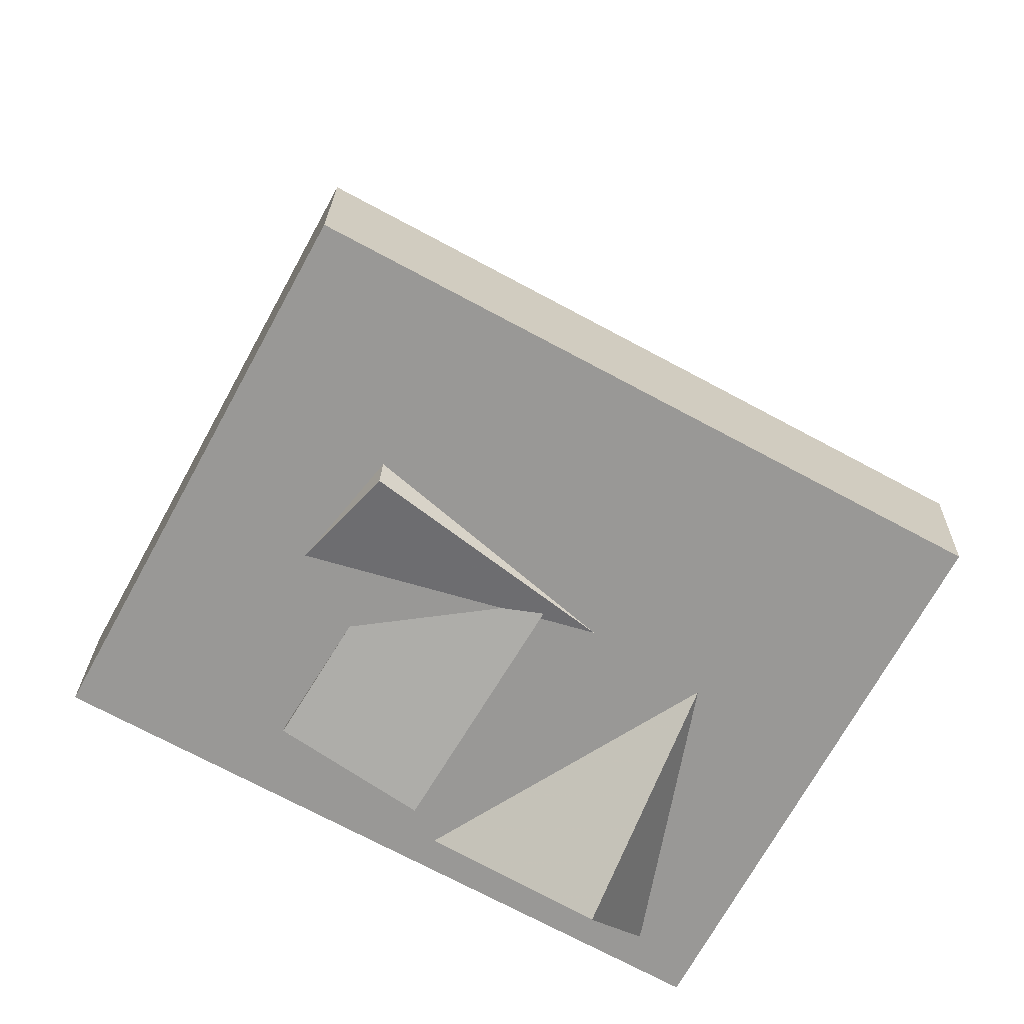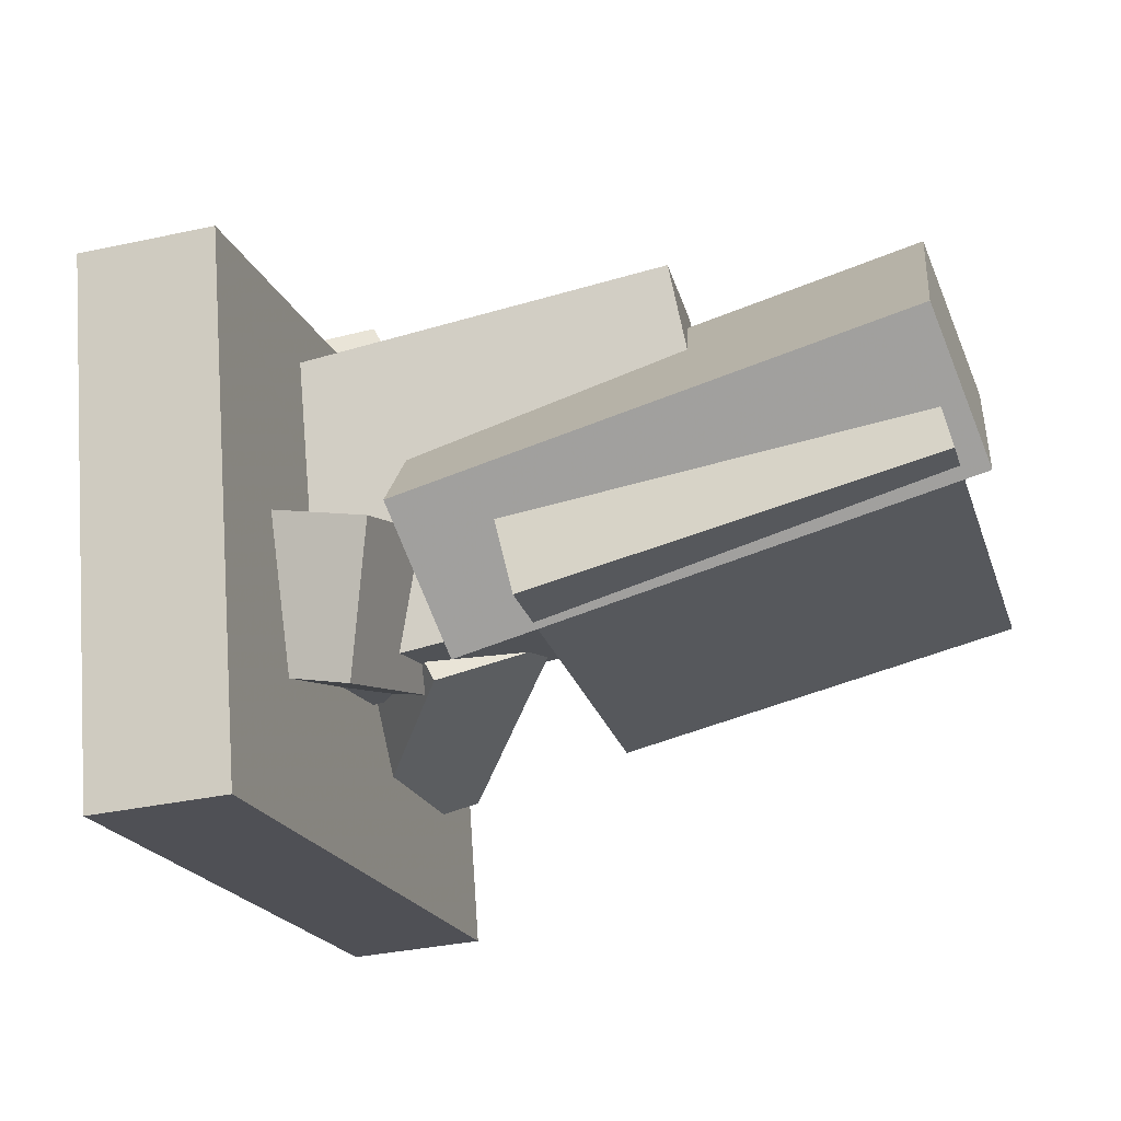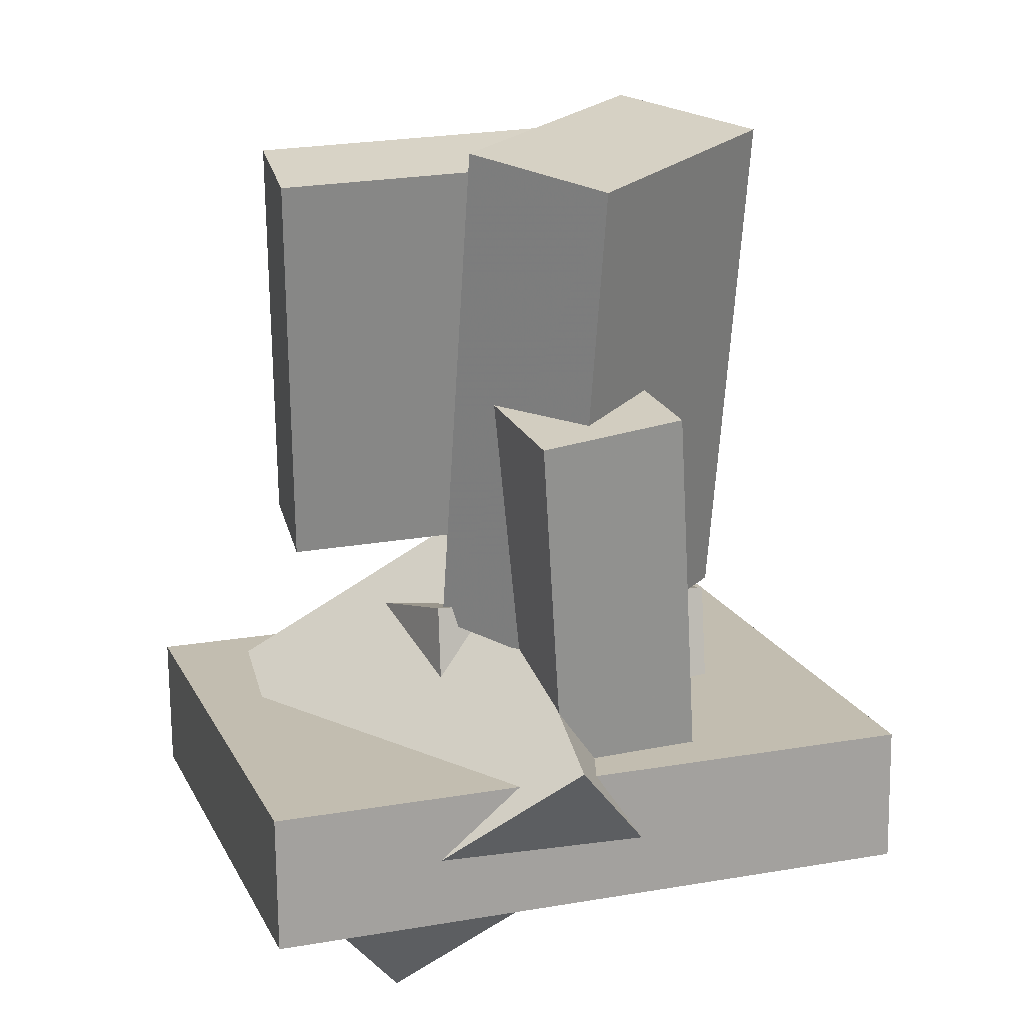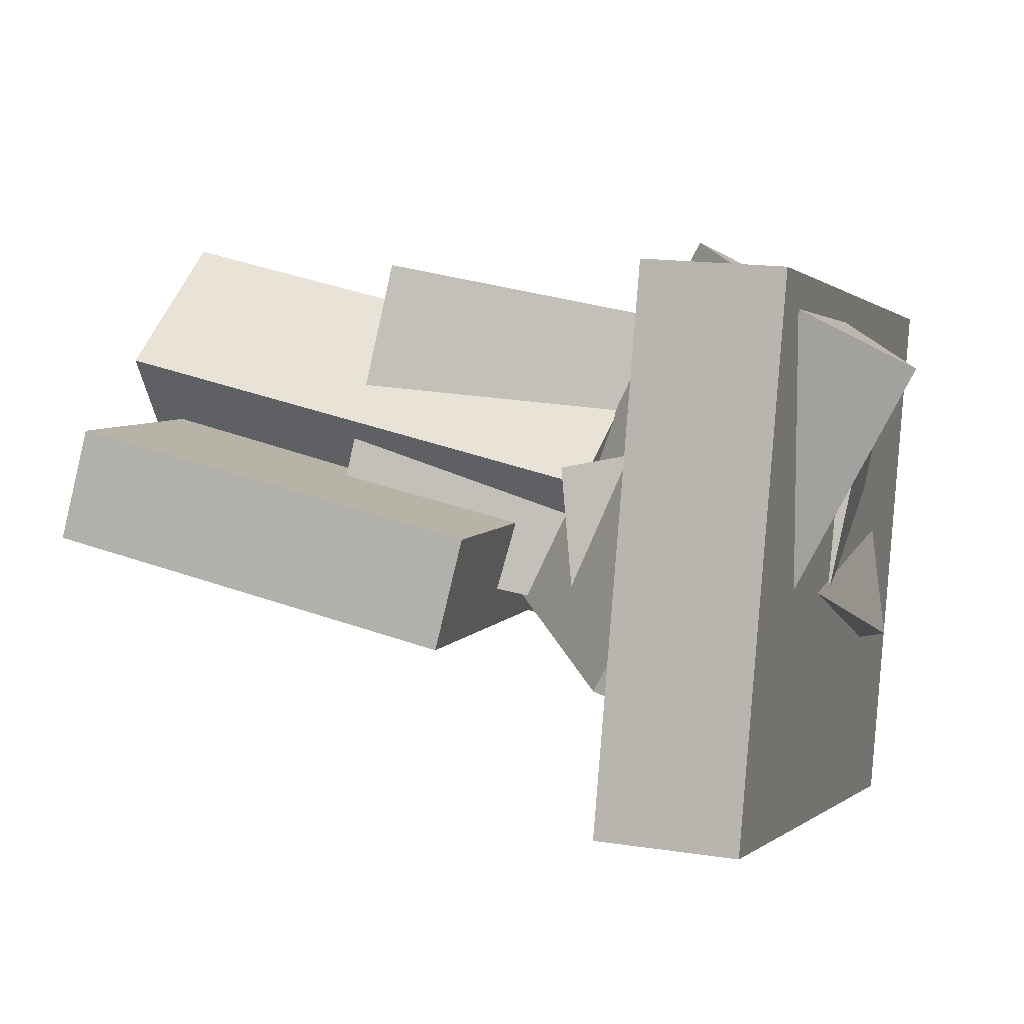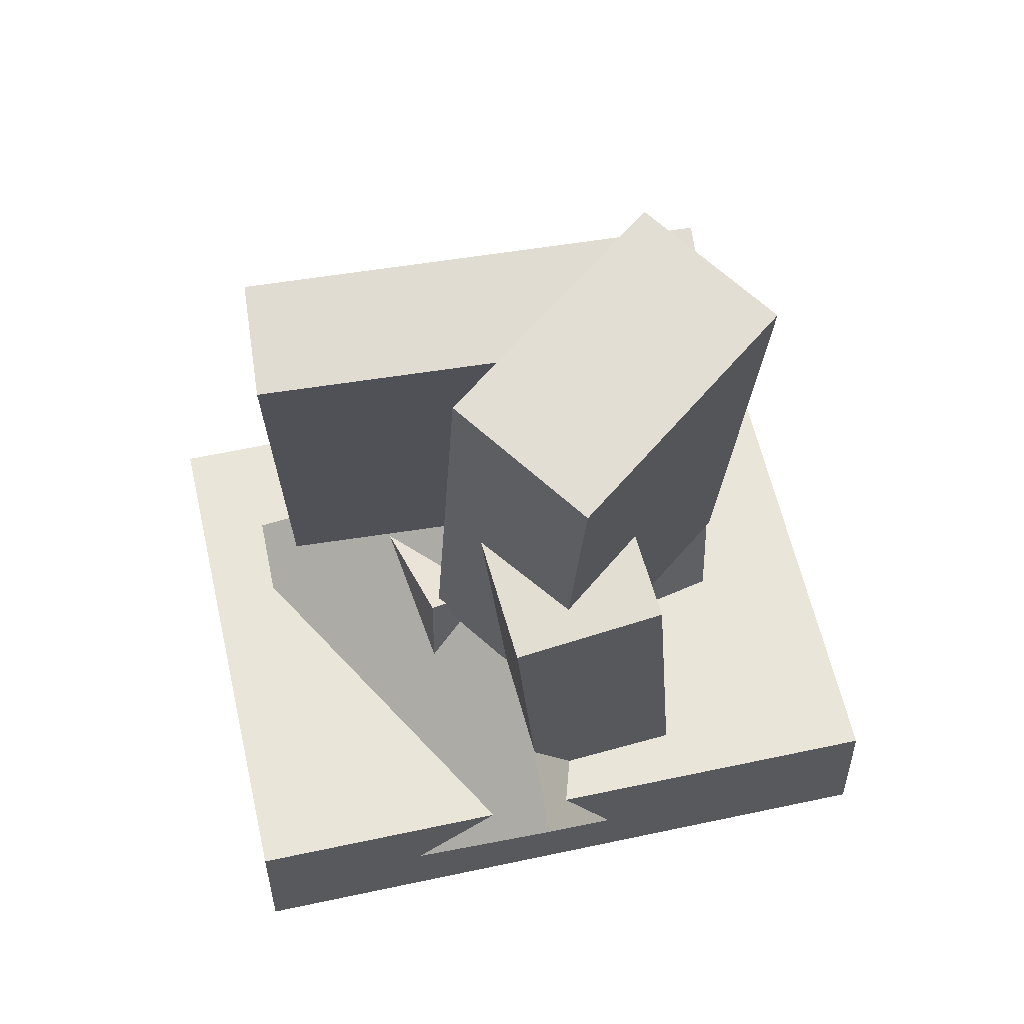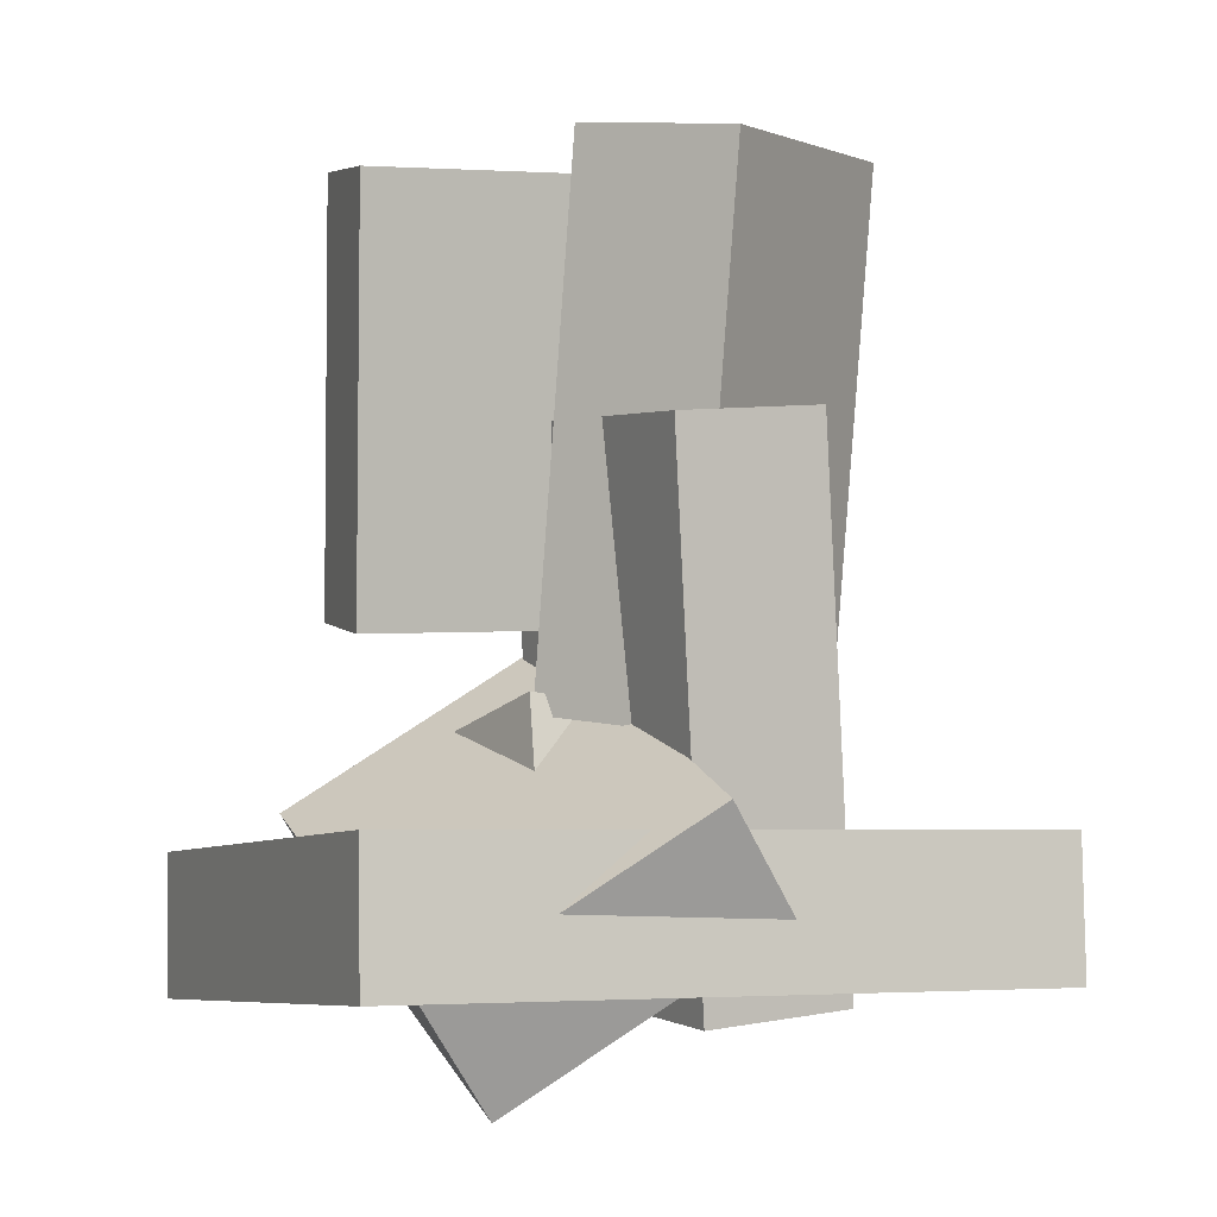
<metadata>
{"format":"obj","ext":"obj","renderer":"f3d","projection":"perspective","resolution":1024,"background":"white","views":[{"elev":-72.2,"azim":176.7,"up":"+Y"},{"elev":-44.9,"azim":107.7,"up":"+Z"},{"elev":20.5,"azim":6.5,"up":"+Y"},{"elev":26.4,"azim":-70.7,"up":"+Z"},{"elev":61.8,"azim":12.5,"up":"+Y"},{"elev":-2.6,"azim":0.8,"up":"+Y"}]}
</metadata>
<code>
v -0.07828 -0.5256 -0.1158
v 0.1076 -0.5472 0.2226
v -0.1095 0.1231 -0.05717
v 0.07643 0.1014 0.2812
v 0.08461 -0.5097 -0.2043
v 0.2705 -0.5314 0.1341
v 0.05339 0.1389 -0.1457
v 0.2393 0.1173 0.1928
f 1.0 7.0 5.0
f 1.0 3.0 7.0
f 1.0 4.0 3.0
f 1.0 2.0 4.0
f 3.0 8.0 7.0
f 3.0 4.0 8.0
f 5.0 7.0 8.0
f 5.0 8.0 6.0
f 1.0 5.0 6.0
f 1.0 6.0 2.0
f 2.0 6.0 8.0
f 2.0 8.0 4.0
v -0.3232 -0.1068 -0.05011
v -0.2738 -0.1243 0.08081
v -0.3149 0.4025 0.01468
v -0.2655 0.385 0.1456
v 0.1799 -0.09118 -0.2378
v 0.2292 -0.1086 -0.1069
v 0.1882 0.4181 -0.173
v 0.2376 0.4006 -0.04212
f 9.0 15.0 13.0
f 9.0 11.0 15.0
f 9.0 12.0 11.0
f 9.0 10.0 12.0
f 11.0 16.0 15.0
f 11.0 12.0 16.0
f 13.0 15.0 16.0
f 13.0 16.0 14.0
f 9.0 13.0 14.0
f 9.0 14.0 10.0
f 10.0 14.0 16.0
f 10.0 16.0 12.0
v -0.3724 -0.325 -0.03885
v -0.179 -0.5067 0.3959
v -0.05843 -0.1199 -0.09281
v 0.135 -0.3016 0.342
v -0.3041 -0.4515 -0.1221
v -0.1108 -0.6332 0.3127
v 0.009853 -0.2464 -0.176
v 0.2032 -0.4281 0.2588
f 17.0 23.0 21.0
f 17.0 19.0 23.0
f 17.0 20.0 19.0
f 17.0 18.0 20.0
f 19.0 24.0 23.0
f 19.0 20.0 24.0
f 21.0 23.0 24.0
f 21.0 24.0 22.0
f 17.0 21.0 22.0
f 17.0 22.0 18.0
f 18.0 22.0 24.0
f 18.0 24.0 20.0
v -0.07865 -0.2137 0.08056
v 0.09946 -0.2357 0.1754
v -0.03096 0.4334 0.141
v 0.1472 0.4114 0.2359
v 0.08459 -0.1975 -0.2221
v 0.2627 -0.2195 -0.1273
v 0.1323 0.4496 -0.1617
v 0.3104 0.4276 -0.06681
f 25.0 31.0 29.0
f 25.0 27.0 31.0
f 25.0 28.0 27.0
f 25.0 26.0 28.0
f 27.0 32.0 31.0
f 27.0 28.0 32.0
f 29.0 31.0 32.0
f 29.0 32.0 30.0
f 25.0 29.0 30.0
f 25.0 30.0 26.0
f 26.0 30.0 32.0
f 26.0 32.0 28.0
v -0.5143 -0.5438 -0.137
v -0.2316 -0.5011 0.4672
v -0.5173 -0.3726 -0.1477
v -0.2346 -0.3299 0.4565
v 0.2418 -0.5525 -0.4902
v 0.5245 -0.5098 0.114
v 0.2388 -0.3813 -0.5009
v 0.5215 -0.3386 0.1033
f 33.0 39.0 37.0
f 33.0 35.0 39.0
f 33.0 36.0 35.0
f 33.0 34.0 36.0
f 35.0 40.0 39.0
f 35.0 36.0 40.0
f 37.0 39.0 40.0
f 37.0 40.0 38.0
f 33.0 37.0 38.0
f 33.0 38.0 34.0
f 34.0 38.0 40.0
f 34.0 40.0 36.0
v -0.1727 -0.5165 0.04428
v -0.06082 -0.462 0.189
v -0.1932 -0.2424 -0.04325
v -0.0813 -0.1878 0.1015
v 0.1669 -0.5687 -0.1985
v 0.2788 -0.5141 -0.05378
v 0.1464 -0.2945 -0.2861
v 0.2583 -0.2399 -0.1413
f 41.0 47.0 45.0
f 41.0 43.0 47.0
f 41.0 44.0 43.0
f 41.0 42.0 44.0
f 43.0 48.0 47.0
f 43.0 44.0 48.0
f 45.0 47.0 48.0
f 45.0 48.0 46.0
f 41.0 45.0 46.0
f 41.0 46.0 42.0
f 42.0 46.0 48.0
f 42.0 48.0 44.0

</code>
